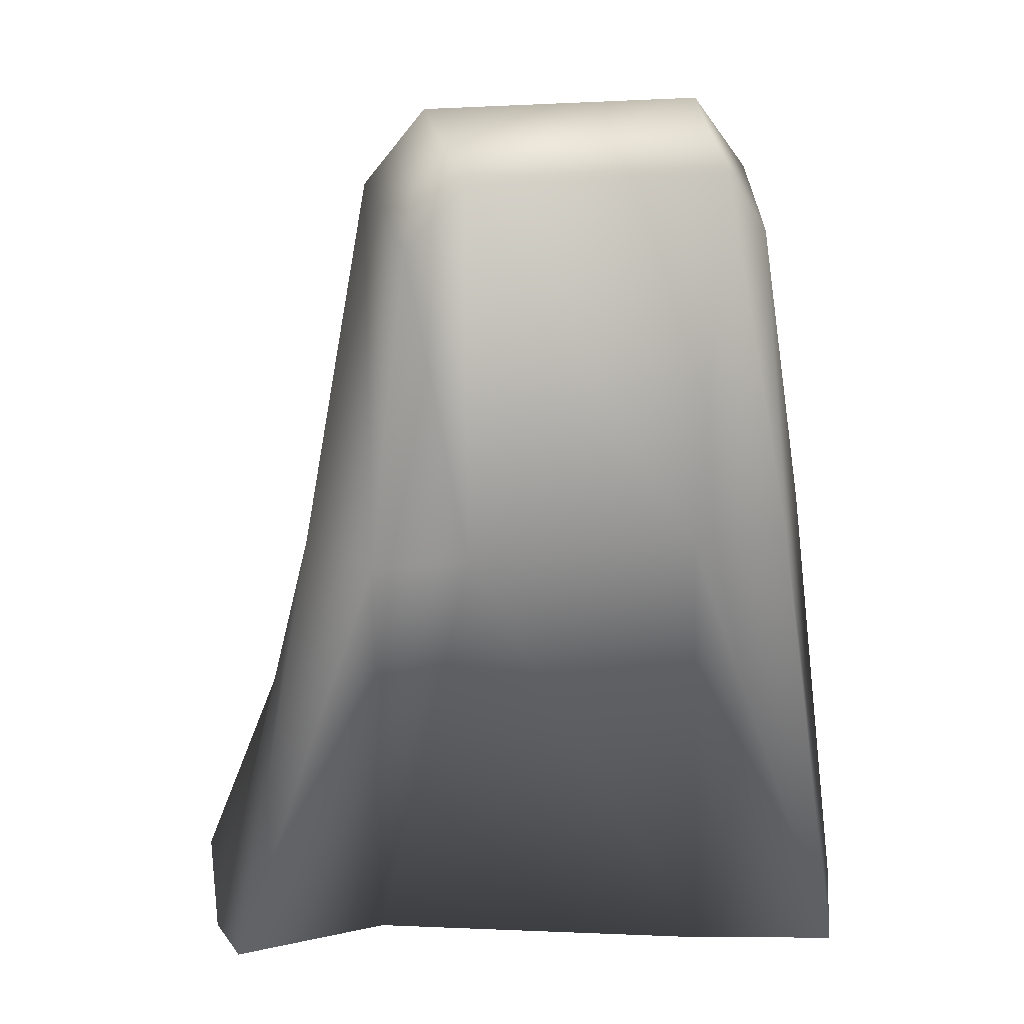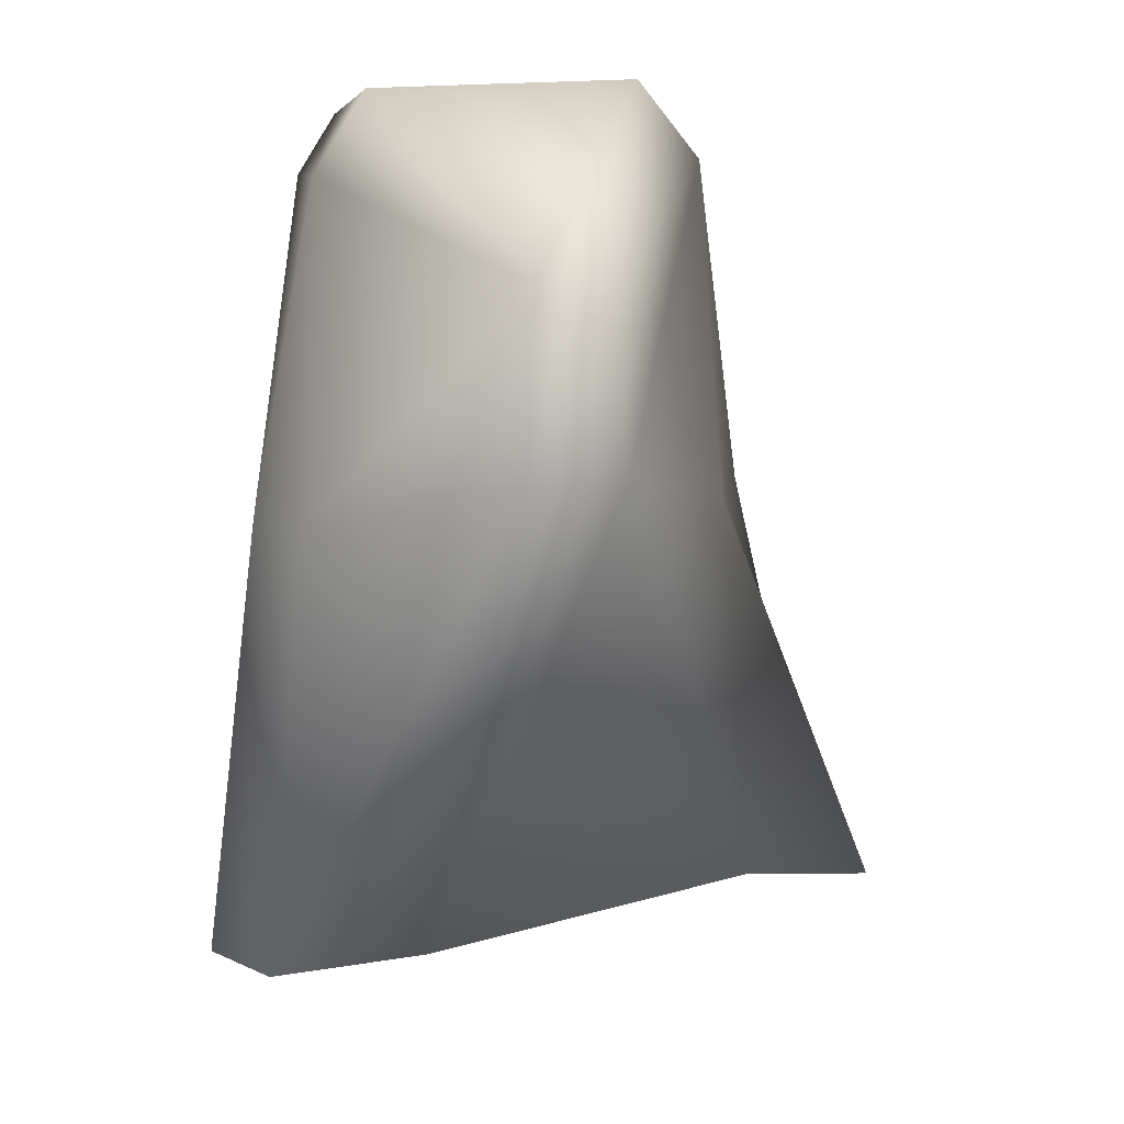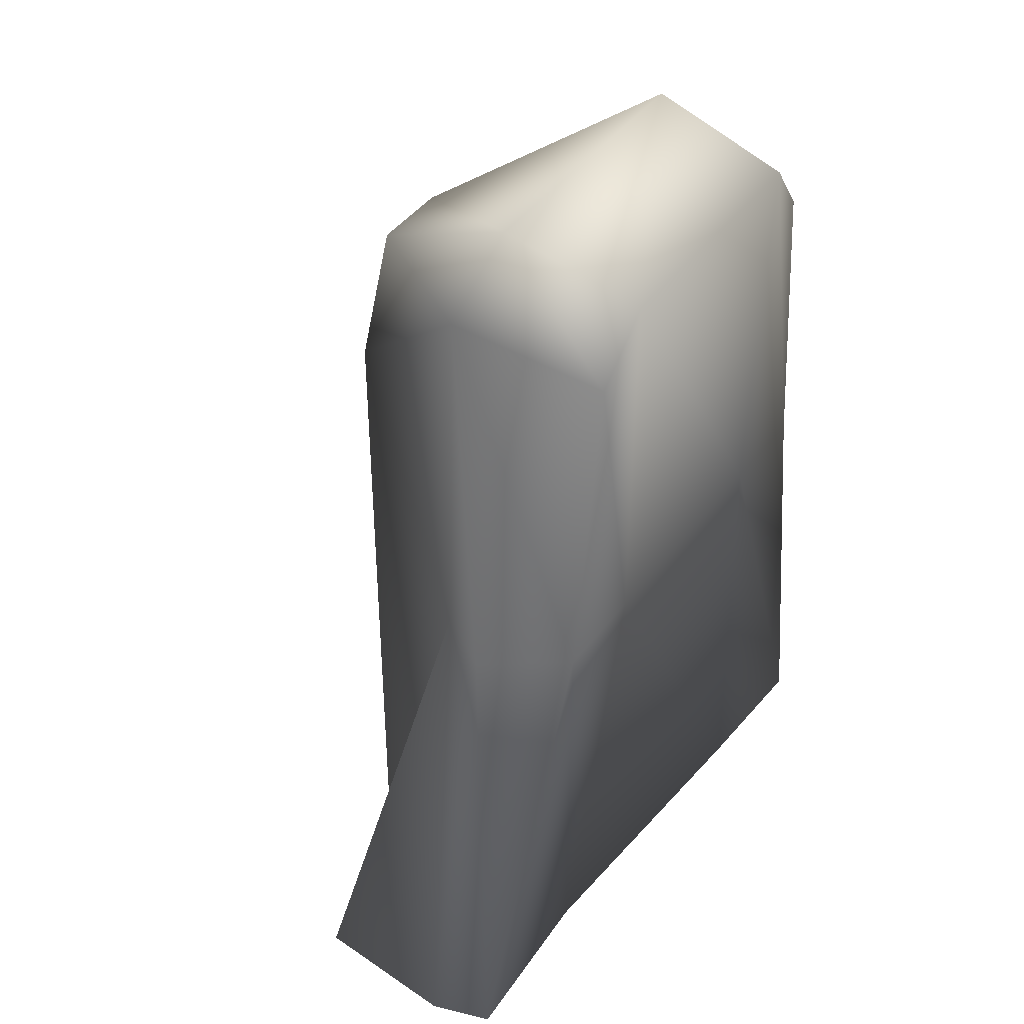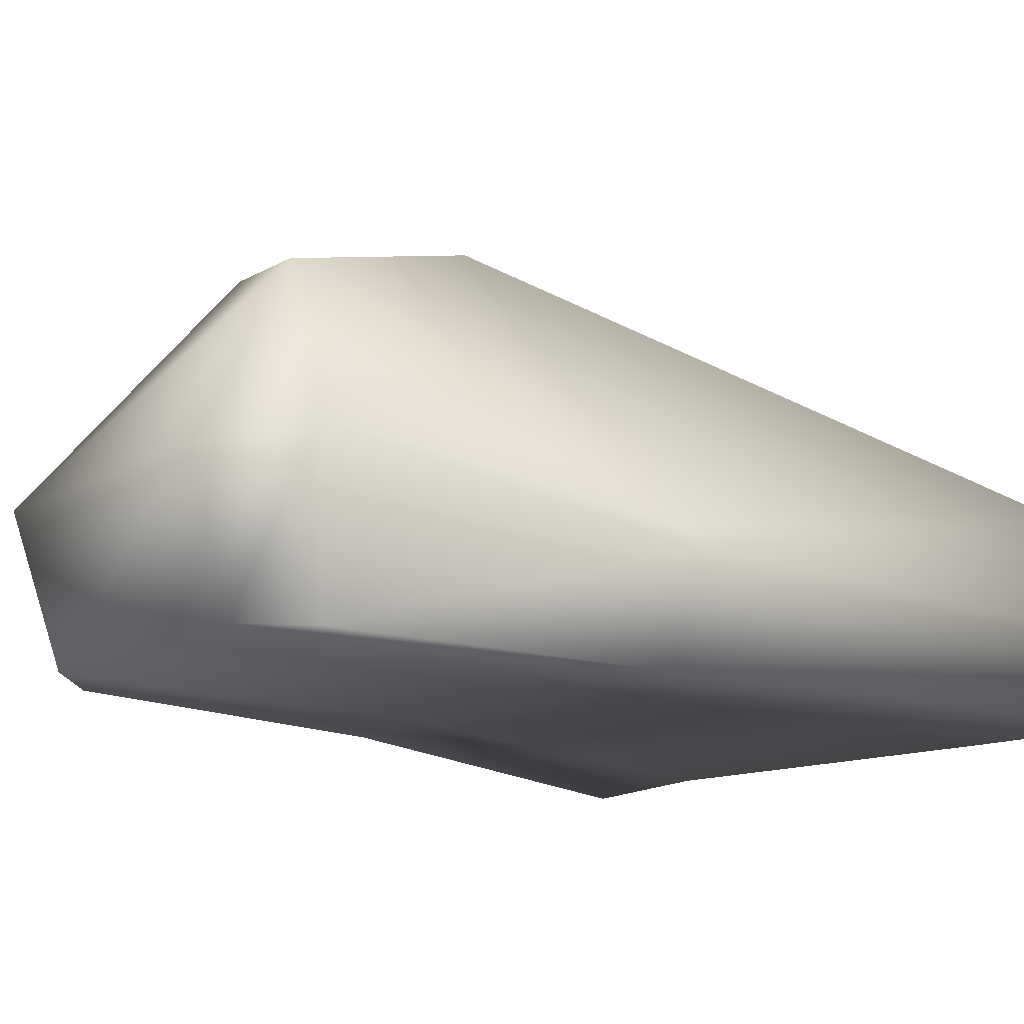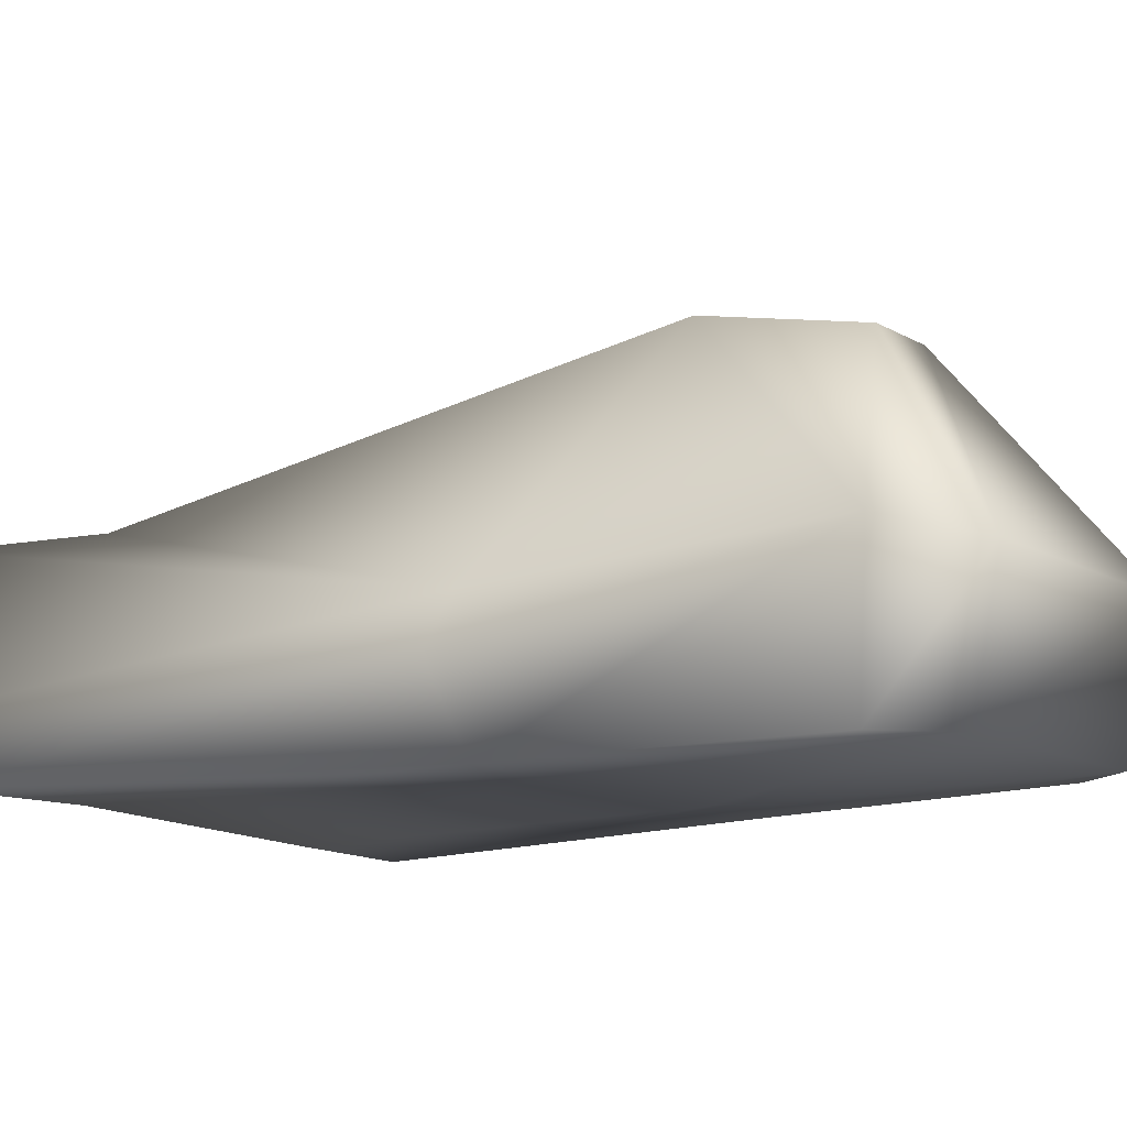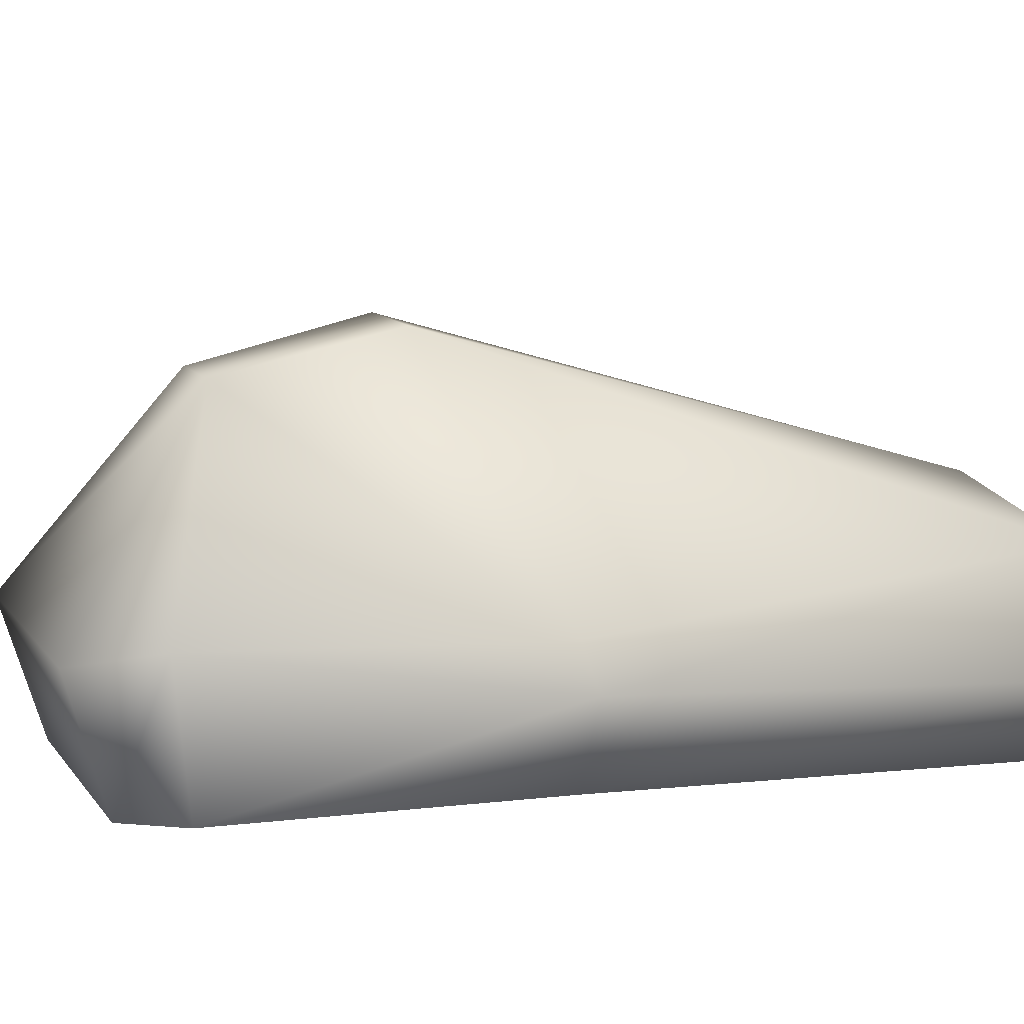
<metadata>
{"format":"obj","ext":"obj","renderer":"f3d","projection":"perspective","resolution":1024,"background":"white","views":[{"elev":24.7,"azim":-9.7,"up":"+Z"},{"elev":17.0,"azim":161.6,"up":"+Z"},{"elev":44.4,"azim":-55.5,"up":"+Z"},{"elev":-14.7,"azim":50.1,"up":"+Y"},{"elev":-12.3,"azim":-53.1,"up":"+Y"},{"elev":11.9,"azim":67.9,"up":"+Y"}]}
</metadata>
<code>
v 17 -10 -24
v 13 -10 2
v 8 -10 2
v 8 -10 2
v 9 -10 -23
v 17 -10 -24
v 9 -10 -23
v 8 -10 2
v -4 -10 2
v -4 -10 2
v -9 -10 -20
v 9 -10 -23
v -9 -10 -20
v -4 -10 2
v -9 -10 2
v -9 -10 2
v -17 -10 -21
v -9 -10 -20
v 13 -10 2
v 11 -10 19
v 9 -10 22
v 9 -10 22
v 8 -10 2
v 13 -10 2
v 8 -10 2
v 9 -10 22
v -4 -10 22
v -4 -10 22
v -4 -10 2
v 8 -10 2
v -4 -10 2
v -4 -10 22
v -7 -10 19
v -7 -10 19
v -9 -10 2
v -4 -10 2
v 16 0 -21
v 8 2 -20
v 5 10 7
v 5 10 7
v 13 -3 2
v 16 0 -21
v 8 2 -20
v -10 2 -18
v 0 10 7
v 0 10 7
v 5 10 7
v 8 2 -20
v -10 2 -18
v -18 0 -20
v -10 -3 2
v -10 -3 2
v 0 10 7
v -10 2 -18
v 13 -3 2
v 5 10 7
v 4 8 16
v 4 8 16
v 12 -2 20
v 13 -3 2
v 5 10 7
v 0 10 7
v 0 8 16
v 0 8 16
v 4 8 16
v 5 10 7
v 0 10 7
v -10 -3 2
v -8 -2 20
v -8 -2 20
v 0 8 16
v 0 10 7
v -17 -10 -21
v -9 -10 2
v -12 -6 2
v -12 -6 2
v -18 -7 -21
v -17 -10 -21
v -9 -10 2
v -7 -10 19
v -8 -2 20
v -8 -2 20
v -12 -6 2
v -9 -10 2
v -18 -7 -21
v -12 -6 2
v -10 -3 2
v -10 -3 2
v -18 0 -20
v -18 -7 -21
v -8 -2 20
v -10 -3 2
v -12 -6 2
v -7 -10 19
v -4 -10 22
v -5 -3 24
v -5 -3 24
v -8 -2 20
v -7 -10 19
v -4 -10 22
v 9 -10 22
v 9 -3 24
v 9 -3 24
v -5 -3 24
v -4 -10 22
v 9 -10 22
v 11 -10 19
v 12 -2 20
v 12 -2 20
v 9 -3 24
v 9 -10 22
v -8 -2 20
v -5 -3 24
v 0 8 16
v -5 -3 24
v 9 -3 24
v 4 8 16
v 4 8 16
v 0 8 16
v -5 -3 24
v 12 -2 20
v 4 8 16
v 9 -3 24
v 11 -10 19
v 13 -10 2
v 15 -5 2
v 15 -5 2
v 12 -2 20
v 11 -10 19
v 13 -10 2
v 17 -10 -24
v 18 -6 -22
v 18 -6 -22
v 15 -5 2
v 13 -10 2
v 12 -2 20
v 15 -5 2
v 13 -3 2
v 15 -5 2
v 18 -6 -22
v 16 0 -21
v 16 0 -21
v 13 -3 2
v 15 -5 2
v -9 -10 -20
v -17 -10 -21
v -18 -7 -21
v -9 -10 -20
v -18 -7 -21
v -18 0 -20
v -9 -10 -20
v -18 0 -20
v -10 2 -18
v -9 -10 -20
v -10 2 -18
v 8 2 -20
v -9 -10 -20
v 8 2 -20
v 9 -10 -23
v 9 -10 -23
v 8 2 -20
v 16 0 -21
v 9 -10 -23
v 16 0 -21
v 18 -6 -22
v 9 -10 -23
v 18 -6 -22
v 17 -10 -24
f 1 2 3
f 4 5 6
f 7 8 9
f 10 11 12
f 13 14 15
f 16 17 18
f 19 20 21
f 22 23 24
f 25 26 27
f 28 29 30
f 31 32 33
f 34 35 36
f 37 38 39
f 40 41 42
f 43 44 45
f 46 47 48
f 49 50 51
f 52 53 54
f 55 56 57
f 58 59 60
f 61 62 63
f 64 65 66
f 67 68 69
f 70 71 72
f 73 74 75
f 76 77 78
f 79 80 81
f 82 83 84
f 85 86 87
f 88 89 90
f 91 92 93
f 94 95 96
f 97 98 99
f 100 101 102
f 103 104 105
f 106 107 108
f 109 110 111
f 112 113 114
f 115 116 117
f 118 119 120
f 121 122 123
f 124 125 126
f 127 128 129
f 130 131 132
f 133 134 135
f 136 137 138
f 139 140 141
f 142 143 144
f 145 146 147
f 148 149 150
f 151 152 153
f 154 155 156
f 157 158 159
f 160 161 162
f 163 164 165
f 166 167 168

</code>
